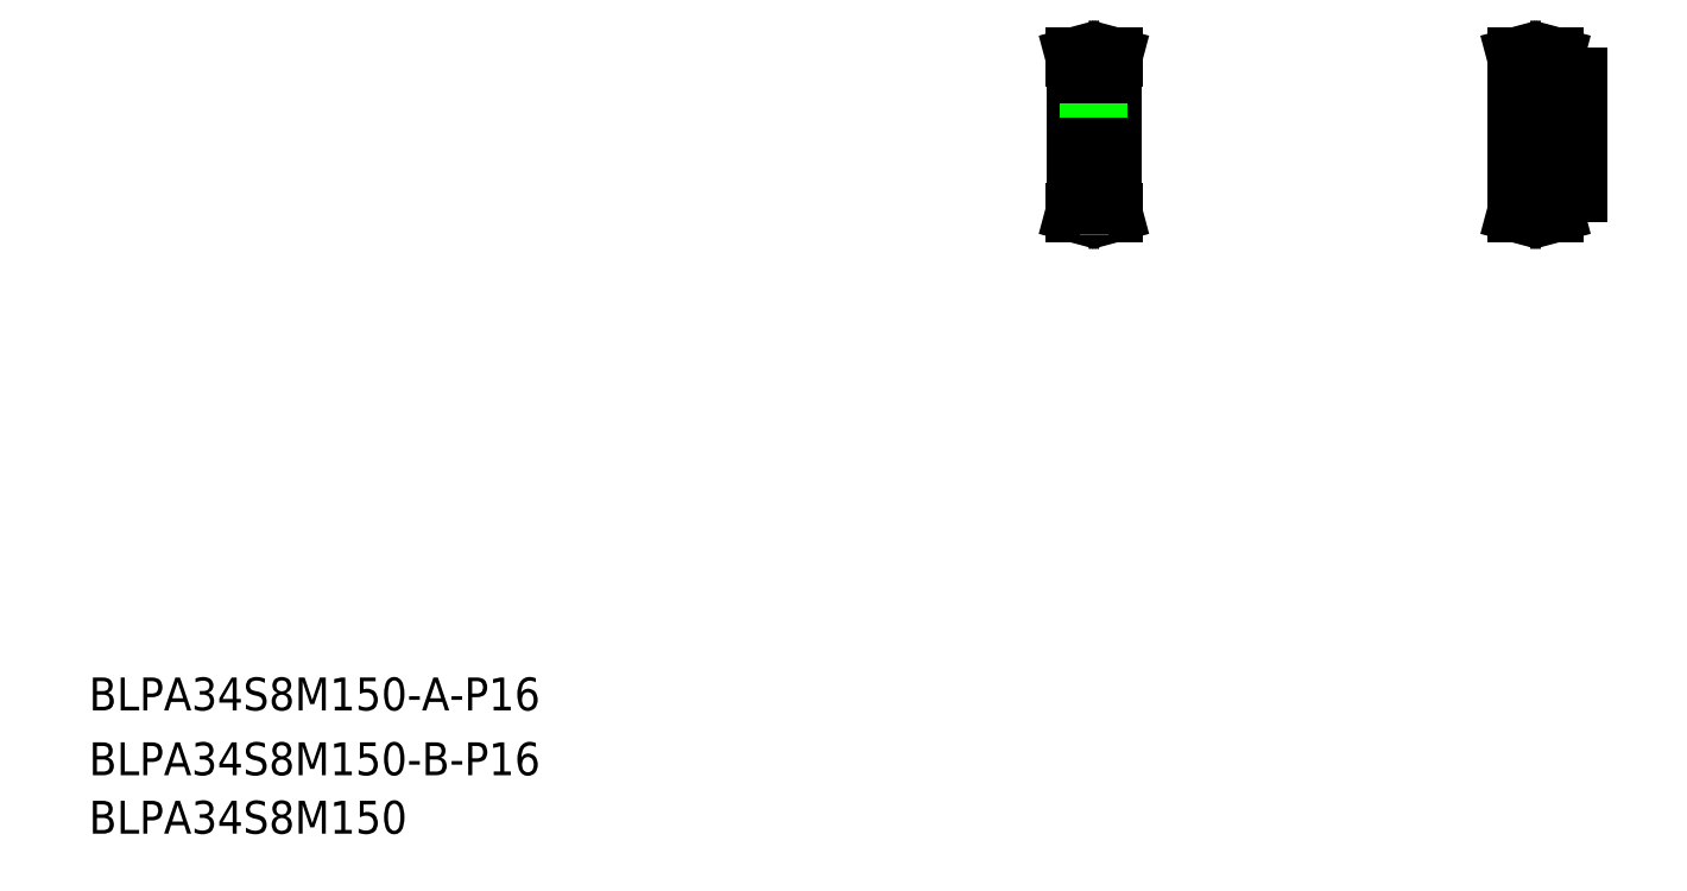
<metadata>
{"format":"dxf","ext":"dxf","renderer":"ezdxf+matplotlib","layout":"modelspace","background":"white","min_lineweight":24,"dpi":150}
</metadata>
<code>
0
SECTION
2
ENTITIES
0
TEXT
8
0
10
50
20
85.57
30
0
40
20
1
BLPA34S8M150-B-P16
0
TEXT
8
0
10
50
20
125
30
0
40
20
1
BLPA34S8M150-A-P16
0
TEXT
8
0
10
50
20
50
30
0
40
20
1
BLPA34S8M150
0
LINE
8
CENTER
10
661.5
20
521.5
30
0
11
661.5
21
480.2
31
0
0
LINE
8
0
10
658.7
20
515
30
0
11
658.7
21
498.2
31
0
0
LINE
8
0
10
664.2
20
515
30
0
11
664.2
21
498.2
31
0
0
LINE
8
0
10
672.5
20
512.7
30
0
11
672.5
21
437.7
31
0
0
LINE
8
0
10
650.5
20
512.7
30
0
11
650.5
21
437.7
31
0
0
LINE
8
CENTER
10
640.5
20
475.2
30
0
11
682.5
21
475.2
31
0
0
LINE
8
0
10
651.7
20
427.7
30
0
11
653
21
432.6
31
0
0
LINE
8
0
10
650
20
427.7
30
0
11
651.4
21
432.8
31
0
0
LINE
8
0
10
672.9
20
427.7
30
0
11
671.6
21
432.8
31
0
0
LINE
8
0
10
671.3
20
427.7
30
0
11
670
21
432.6
31
0
0
LINE
8
0
10
650
20
427.7
30
0
11
651.7
21
427.7
31
0
0
LINE
8
0
10
672.9
20
427.7
30
0
11
671.3
21
427.7
31
0
0
LINE
8
CENTER
10
653
20
431.9
30
0
11
670
21
431.9
31
0
0
LINE
8
0
10
653
20
432.6
30
0
11
670
21
432.6
31
0
0
LINE
8
0
10
653
20
435.5
30
0
11
670
21
435.5
31
0
0
LINE
8
0
10
650.5
20
437.7
30
0
11
653
21
437.7
31
0
0
LINE
8
0
10
653
20
432.6
30
0
11
653
21
437.7
31
0
0
LINE
8
0
10
651.4
20
432.8
30
0
11
651.4
21
437.7
31
0
0
LINE
8
0
10
671.6
20
432.8
30
0
11
671.6
21
437.7
31
0
0
LINE
8
0
10
672.5
20
437.7
30
0
11
670
21
437.7
31
0
0
LINE
8
0
10
670
20
432.6
30
0
11
670
21
437.7
31
0
0
LINE
8
0
10
650.5
20
467.2
30
0
11
672.5
21
467.2
31
0
0
LINE
8
0
10
658.7
20
498.2
30
0
11
664.2
21
498.2
31
0
0
LINE
8
0
10
650.5
20
483.2
30
0
11
672.5
21
483.2
31
0
0
LINE
8
0
10
659.4
20
498.2
30
0
11
659.4
21
483.2
31
0
0
LINE
8
0
10
659
20
498.2
30
0
11
659
21
483.2
31
0
0
LINE
8
0
10
663.5
20
498.2
30
0
11
663.5
21
483.2
31
0
0
LINE
8
0
10
664
20
498.2
30
0
11
664
21
483.2
31
0
0
LINE
8
CENTER
10
653
20
518.5
30
0
11
670
21
518.5
31
0
0
LINE
8
0
10
653
20
515
30
0
11
670
21
515
31
0
0
LINE
8
0
10
653
20
517.8
30
0
11
670
21
517.8
31
0
0
LINE
8
0
10
650
20
522.7
30
0
11
651.4
21
517.6
31
0
0
LINE
8
0
10
651.7
20
522.7
30
0
11
653
21
517.8
31
0
0
LINE
8
0
10
651.4
20
517.6
30
0
11
651.4
21
512.7
31
0
0
LINE
8
0
10
653
20
517.8
30
0
11
653
21
512.7
31
0
0
LINE
8
0
10
650.5
20
512.7
30
0
11
653
21
512.7
31
0
0
LINE
8
0
10
650
20
522.7
30
0
11
651.7
21
522.7
31
0
0
LINE
8
0
10
672.5
20
512.7
30
0
11
670
21
512.7
31
0
0
LINE
8
0
10
672.9
20
522.7
30
0
11
671.3
21
522.7
31
0
0
LINE
8
0
10
671.3
20
522.7
30
0
11
670
21
517.8
31
0
0
LINE
8
0
10
670
20
517.8
30
0
11
670
21
512.7
31
0
0
LINE
8
0
10
672.9
20
522.7
30
0
11
671.6
21
517.6
31
0
0
LINE
8
0
10
671.6
20
517.6
30
0
11
671.6
21
512.7
31
0
0
LINE
8
CENTER
10
948.2
20
512.7
30
0
11
948.2
21
480.7
31
0
0
LINE
8
0
10
946.1
20
510.2
30
0
11
946.1
21
483.2
31
0
0
LINE
8
0
10
945.7
20
510.2
30
0
11
945.7
21
483.2
31
0
0
LINE
8
0
10
950.2
20
510.2
30
0
11
950.2
21
483.2
31
0
0
LINE
8
0
10
950.7
20
510.2
30
0
11
950.7
21
483.2
31
0
0
LINE
8
0
10
956.2
20
510.2
30
0
11
956.2
21
440.2
31
0
0
LINE
8
0
10
919.2
20
512.7
30
0
11
919.2
21
437.7
31
0
0
LINE
8
CENTER
10
921.7
20
431.9
30
0
11
938.7
21
431.9
31
0
0
LINE
8
0
10
921.7
20
435.5
30
0
11
938.7
21
435.5
31
0
0
LINE
8
0
10
921.7
20
432.6
30
0
11
938.7
21
432.6
31
0
0
LINE
8
0
10
918.7
20
427.7
30
0
11
920.1
21
432.8
31
0
0
LINE
8
0
10
920.3
20
427.7
30
0
11
921.7
21
432.6
31
0
0
LINE
8
0
10
918.7
20
427.7
30
0
11
920.3
21
427.7
31
0
0
LINE
8
0
10
920.1
20
432.8
30
0
11
920.1
21
437.7
31
0
0
LINE
8
0
10
921.7
20
432.6
30
0
11
921.7
21
437.7
31
0
0
LINE
8
0
10
919.2
20
437.7
30
0
11
921.7
21
437.7
31
0
0
LINE
8
0
10
940
20
427.7
30
0
11
938.7
21
432.6
31
0
0
LINE
8
0
10
941.6
20
427.7
30
0
11
940.3
21
432.8
31
0
0
LINE
8
0
10
941.6
20
427.7
30
0
11
940
21
427.7
31
0
0
LINE
8
0
10
941.2
20
440.2
30
0
11
956.2
21
440.2
31
0
0
LINE
8
0
10
941.2
20
440.2
30
0
11
941.2
21
437.7
31
0
0
LINE
8
0
10
938.7
20
432.6
30
0
11
938.7
21
437.7
31
0
0
LINE
8
0
10
940.3
20
432.8
30
0
11
940.3
21
437.7
31
0
0
LINE
8
0
10
941.2
20
437.7
30
0
11
938.7
21
437.7
31
0
0
LINE
8
CENTER
10
909.2
20
475.2
30
0
11
966.2
21
475.2
31
0
0
LINE
8
0
10
919.2
20
483.2
30
0
11
956.2
21
483.2
31
0
0
LINE
8
0
10
919.2
20
467.2
30
0
11
956.2
21
467.2
31
0
0
LINE
8
0
10
919.2
20
475.2
30
0
11
919.2
21
475.2
31
0
0
LINE
8
0
10
919.2
20
494
30
0
11
919.2
21
494
31
0
0
LINE
8
CENTER
10
921.7
20
518.5
30
0
11
938.7
21
518.5
31
0
0
LINE
8
0
10
921.7
20
517.8
30
0
11
938.7
21
517.8
31
0
0
LINE
8
0
10
921.7
20
515
30
0
11
938.7
21
515
31
0
0
LINE
8
0
10
919.2
20
512.7
30
0
11
921.7
21
512.7
31
0
0
LINE
8
0
10
918.7
20
522.7
30
0
11
920.3
21
522.7
31
0
0
LINE
8
0
10
920.3
20
522.7
30
0
11
921.7
21
517.8
31
0
0
LINE
8
0
10
921.7
20
517.8
30
0
11
921.7
21
512.7
31
0
0
LINE
8
0
10
918.7
20
522.7
30
0
11
920.1
21
517.6
31
0
0
LINE
8
0
10
920.1
20
517.6
30
0
11
920.1
21
512.7
31
0
0
LINE
8
0
10
941.2
20
510.2
30
0
11
956.2
21
510.2
31
0
0
LINE
8
0
10
941.2
20
512.7
30
0
11
941.2
21
510.2
31
0
0
LINE
8
0
10
940.3
20
517.6
30
0
11
940.3
21
512.7
31
0
0
LINE
8
0
10
941.6
20
522.7
30
0
11
940.3
21
517.6
31
0
0
LINE
8
0
10
940
20
522.7
30
0
11
938.7
21
517.8
31
0
0
LINE
8
0
10
941.6
20
522.7
30
0
11
940
21
522.7
31
0
0
LINE
8
0
10
941.2
20
512.7
30
0
11
938.7
21
512.7
31
0
0
LINE
8
0
10
938.7
20
517.8
30
0
11
938.7
21
512.7
31
0
0
ENDSEC
0
EOF

</code>
